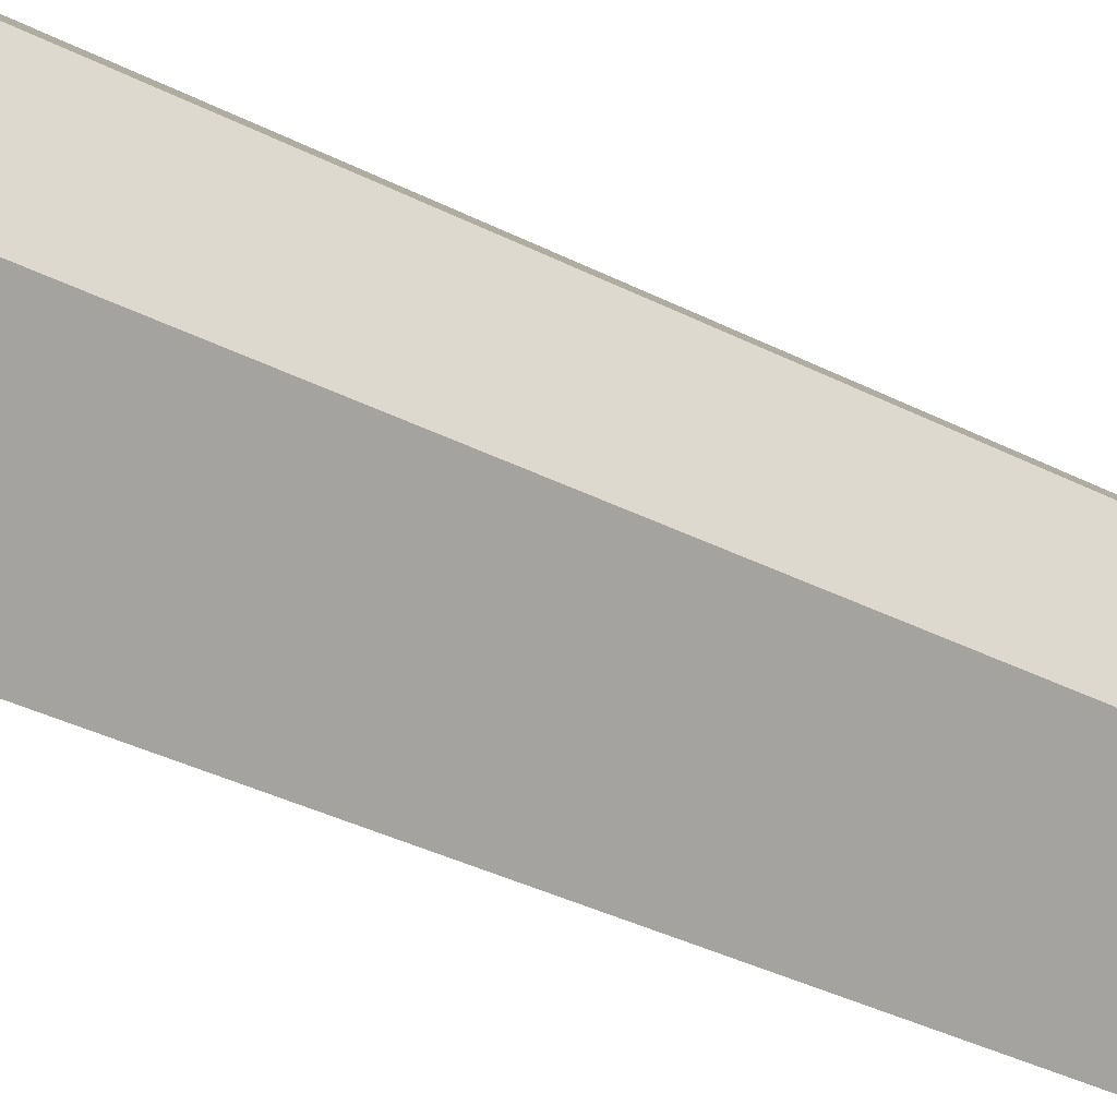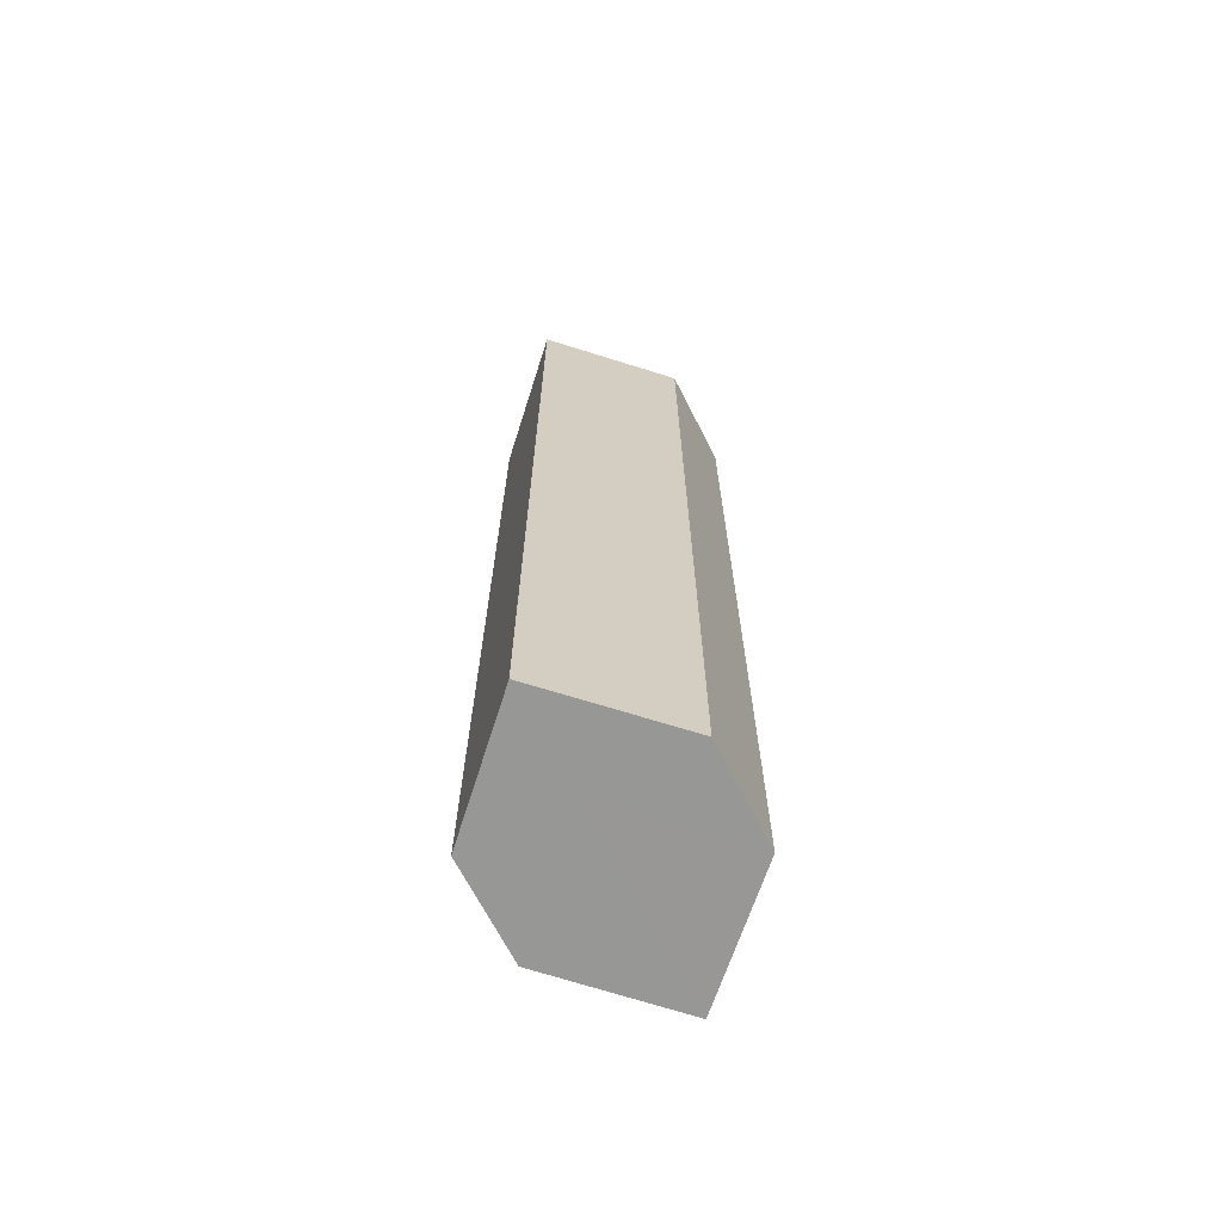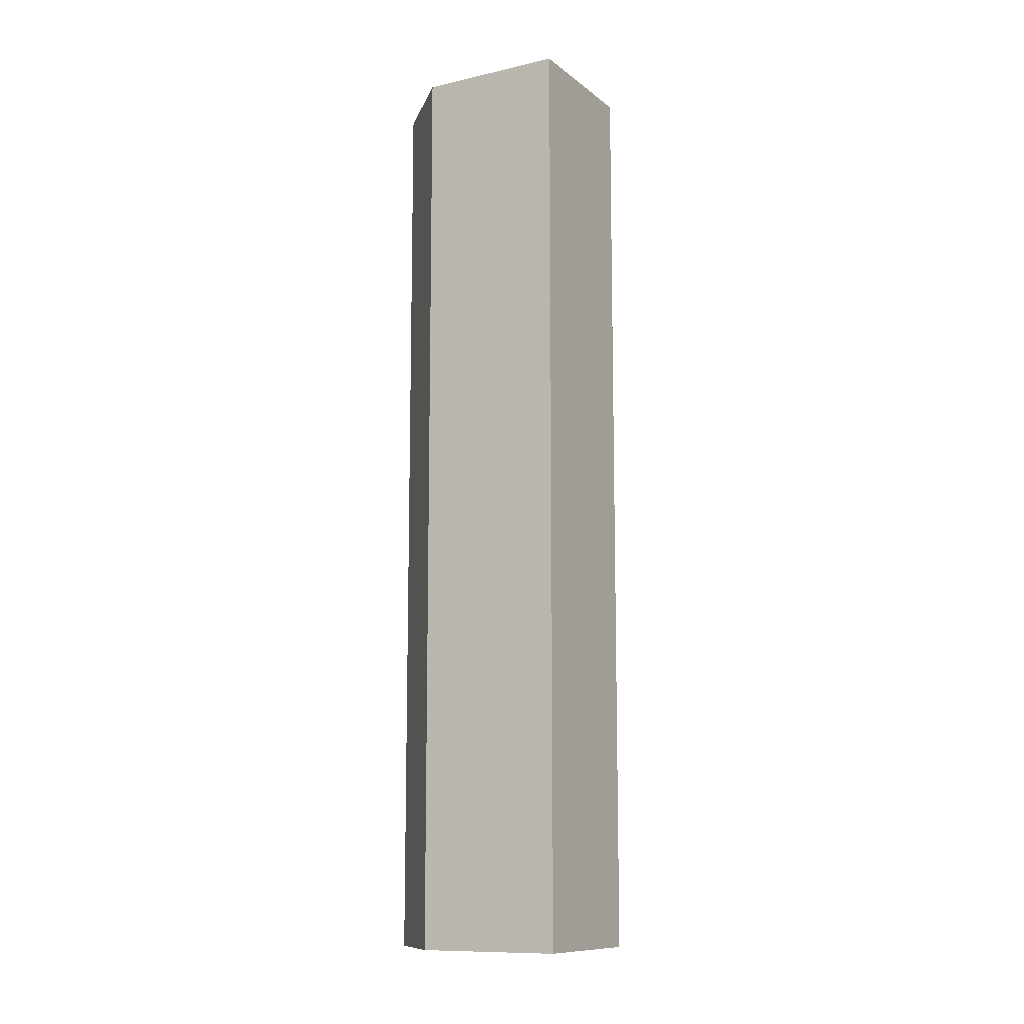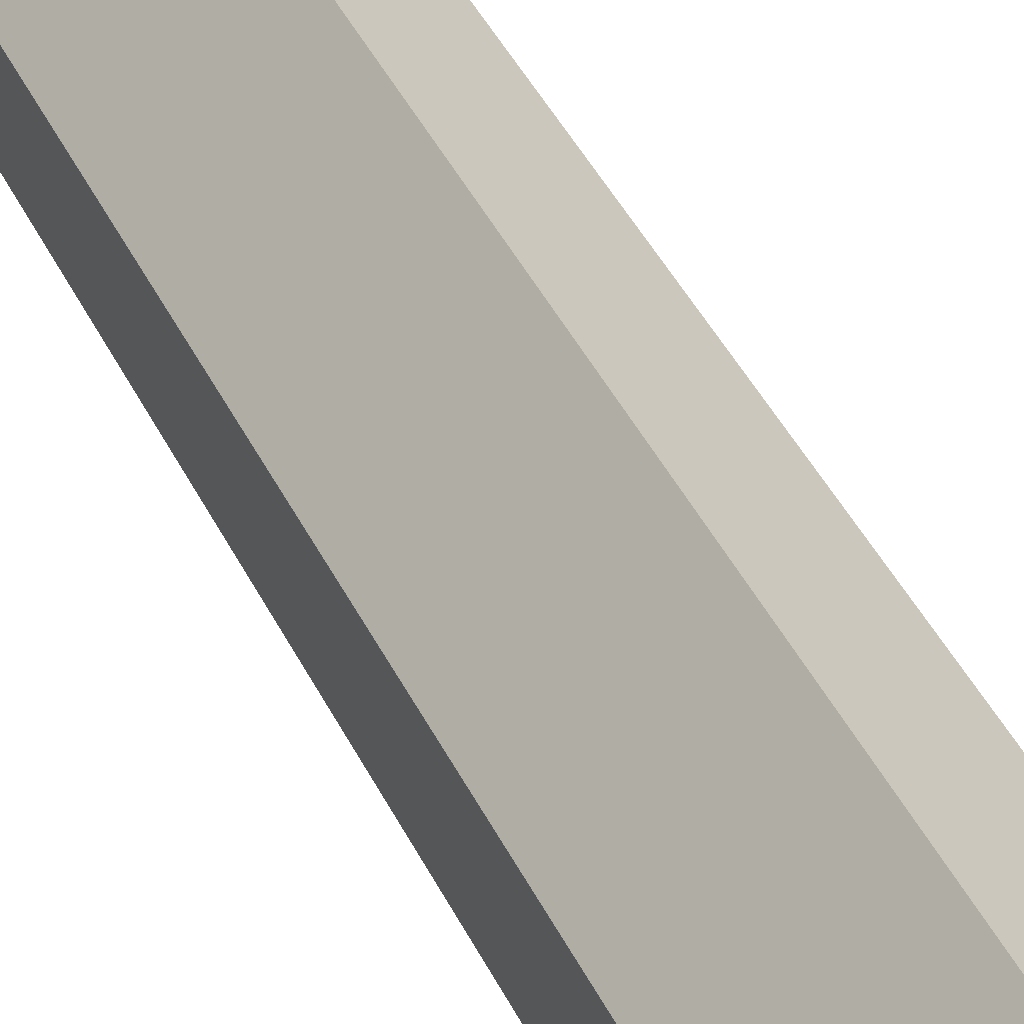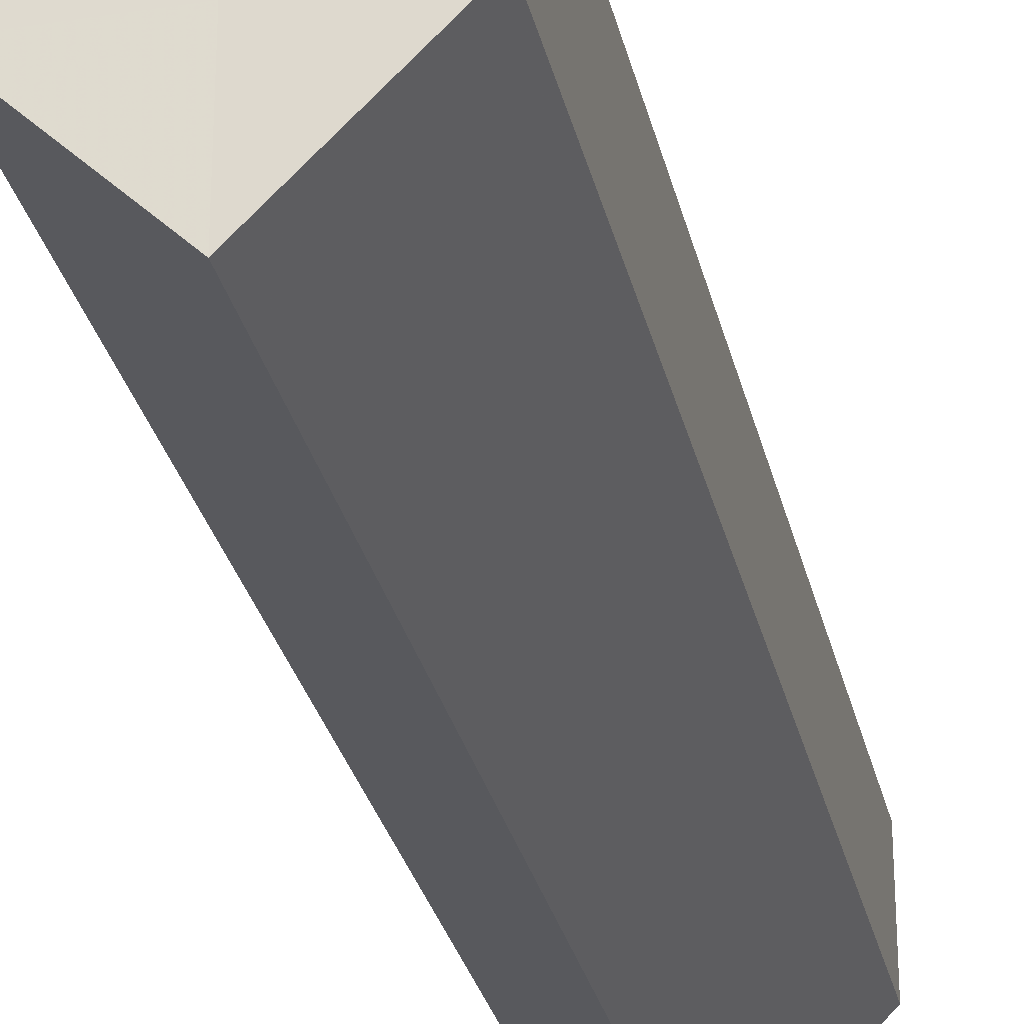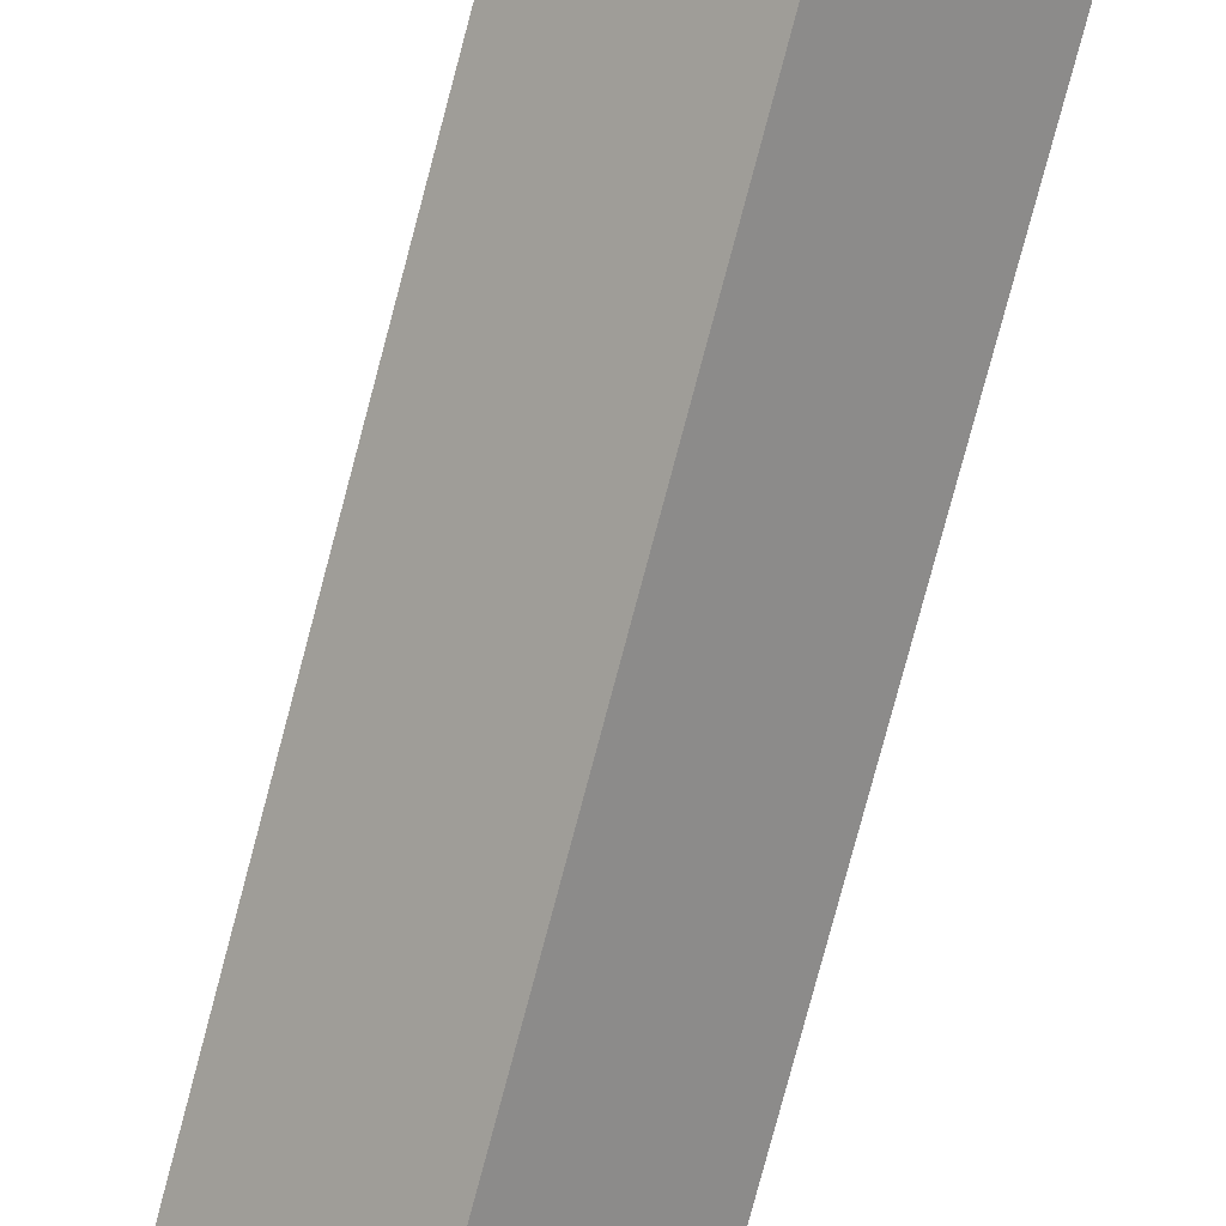
<metadata>
{"format":"obj","ext":"obj","renderer":"f3d","projection":"perspective","resolution":1024,"background":"white","views":[{"elev":-34.5,"azim":-124.8,"up":"+Y"},{"elev":-68.1,"azim":27.1,"up":"+Z"},{"elev":-10.9,"azim":-15.0,"up":"+Z"},{"elev":49.2,"azim":-27.0,"up":"+Y"},{"elev":-28.8,"azim":-167.6,"up":"+Y"},{"elev":-79.2,"azim":165.1,"up":"+Y"}]}
</metadata>
<code>
o 10590
v 2167 1876 12.11
v 2167 1876 12.11
v 2167 1876 12.2
v 2167 1876 12.11
v 2167 1876 12.2
v 2167 1876 12.11
v 2167 1876 12.2
v 2167 1876 12.11
v 2167 1876 12.2
v 2167 1876 12.11
v 2167 1876 12.2
v 2167 1876 12.11
v 2167 1876 12.2
v 2167 1876 12.11
v 2167 1876 12.11
v 2167 1876 12.11
v 2167 1876 12.11
v 2167 1876 12.11
v 2167 1876 12.11
v 2167 1876 12.2
v 2167 1876 12.2
v 2167 1876 12.2
v 2167 1876 12.11
v 2167 1876 12.2
v 2167 1876 12.11
v 2167 1876 12.11
v 2167 1876 12.11
v 2167 1876 12.11
v 2167 1876 12.2
v 2167 1876 12.11
v 2167 1876 12.2
v 2167 1876 12.2
v 2167 1876 12.2
v 2167 1876 12.2
v 2167 1876 12.2
v 2167 1876 12.2
v 2167 1876 12.2
v 2167 1876 12.2
f 1 2 3
f 2 4 5
f 6 1 7
f 7 8 9
f 9 10 11
f 11 12 13
f 14 15 12
f 14 16 15
f 14 12 17
f 14 17 18
f 14 19 16
f 14 18 19
f 20 19 21
f 22 23 20
f 24 25 22
f 26 27 24
f 27 28 29
f 28 30 31
f 32 33 34
f 32 35 33
f 32 34 36
f 32 37 35
f 32 36 38
f 32 38 37

</code>
